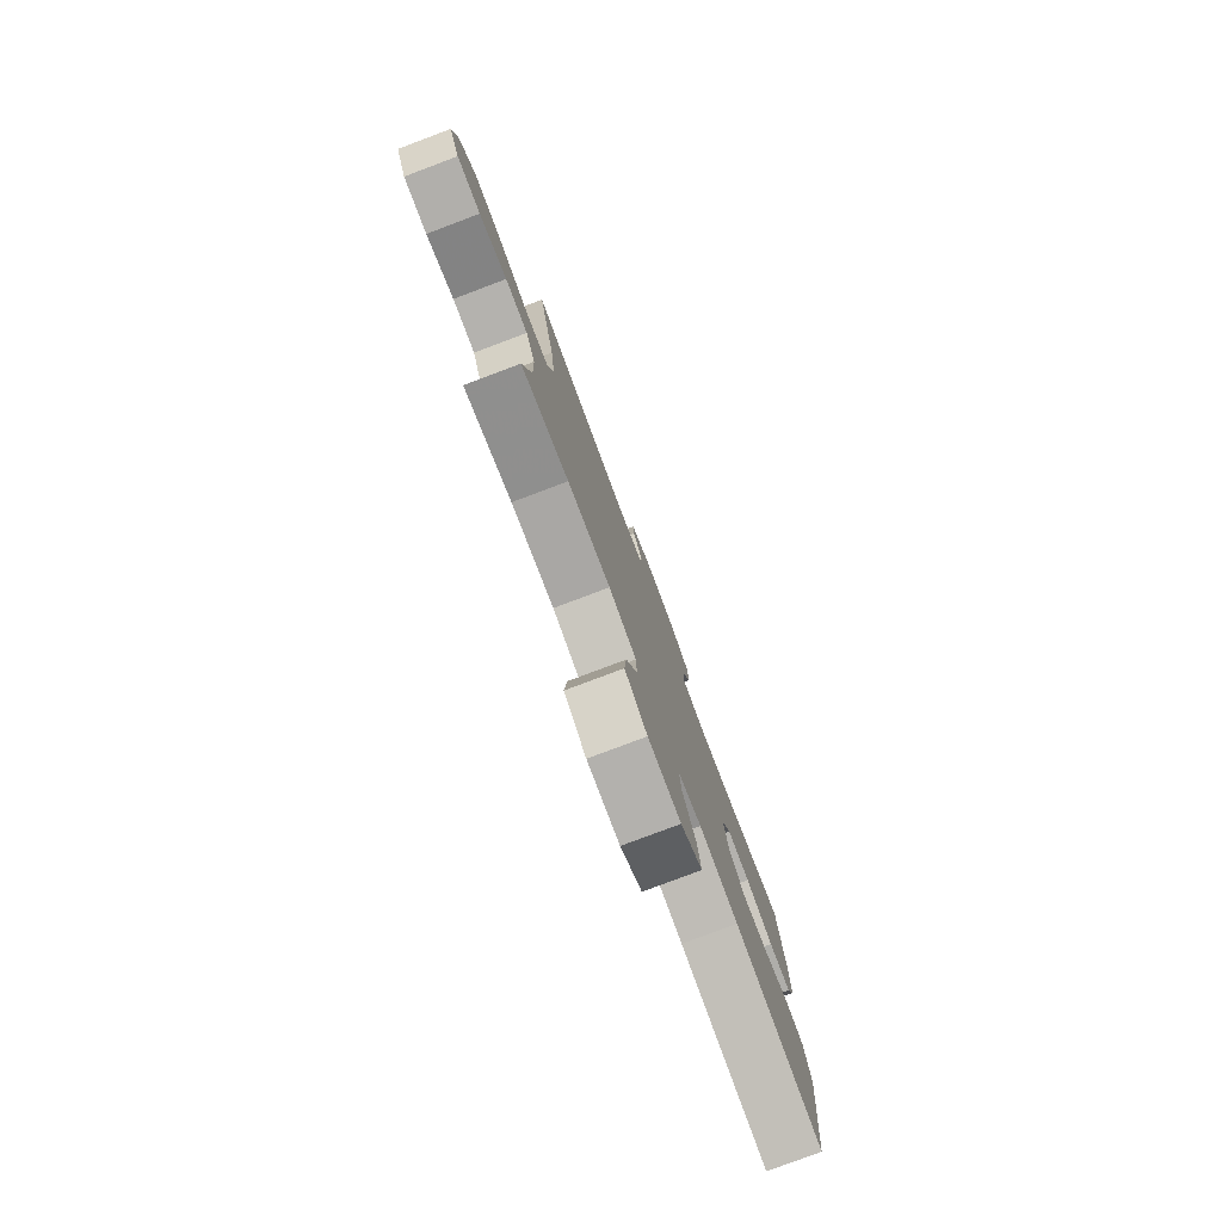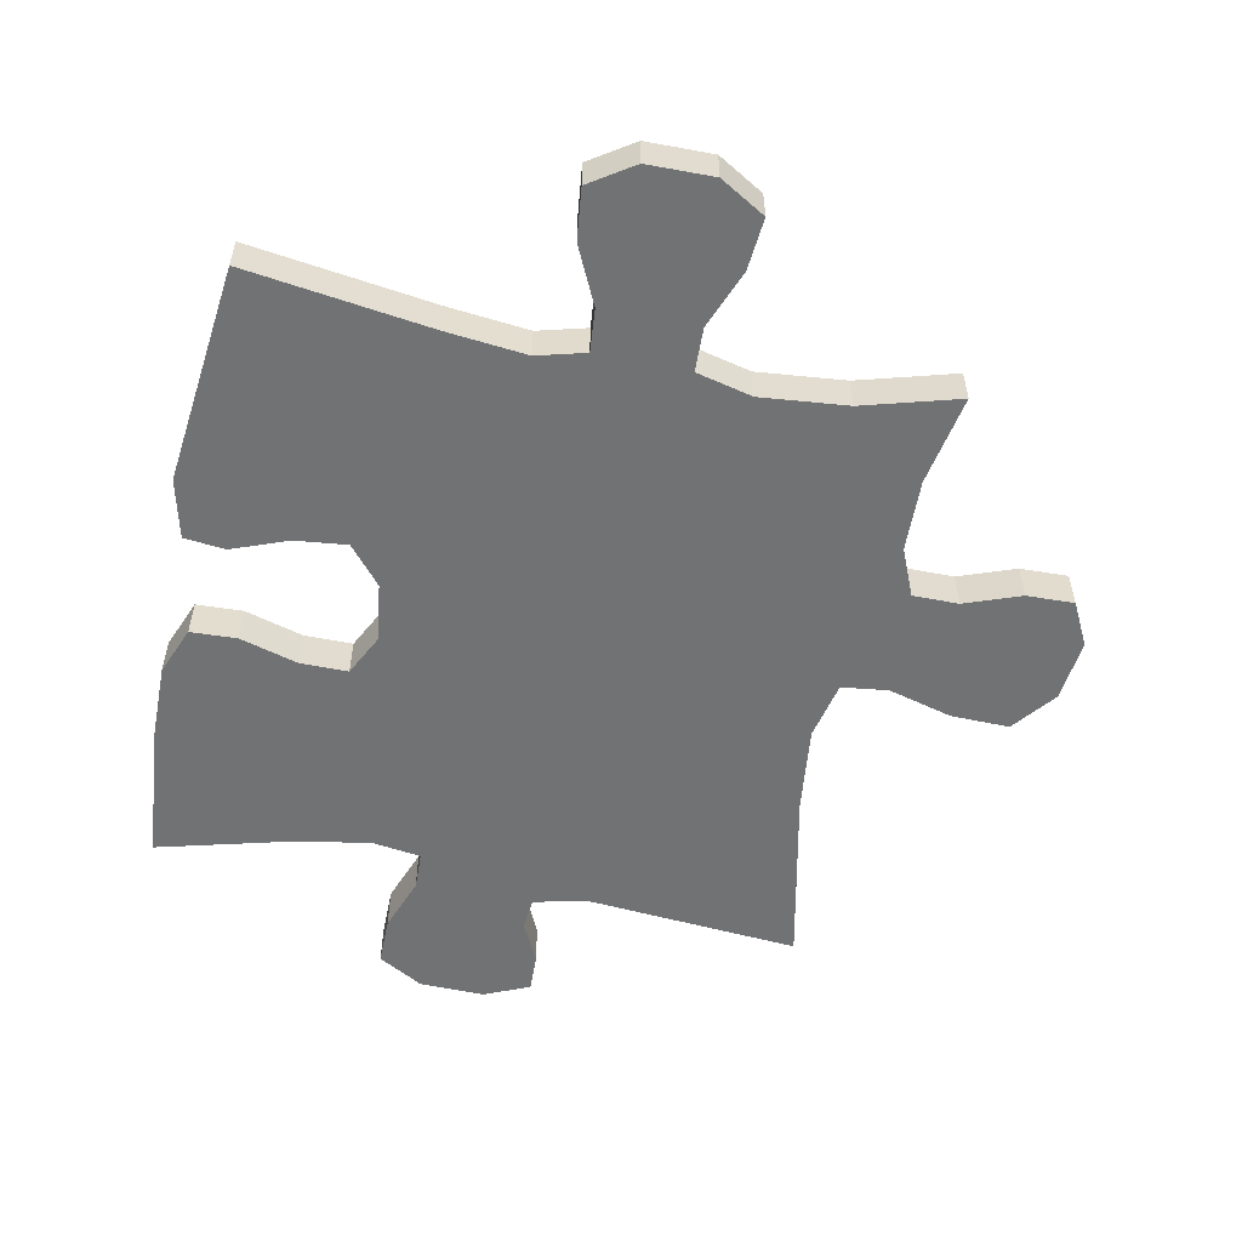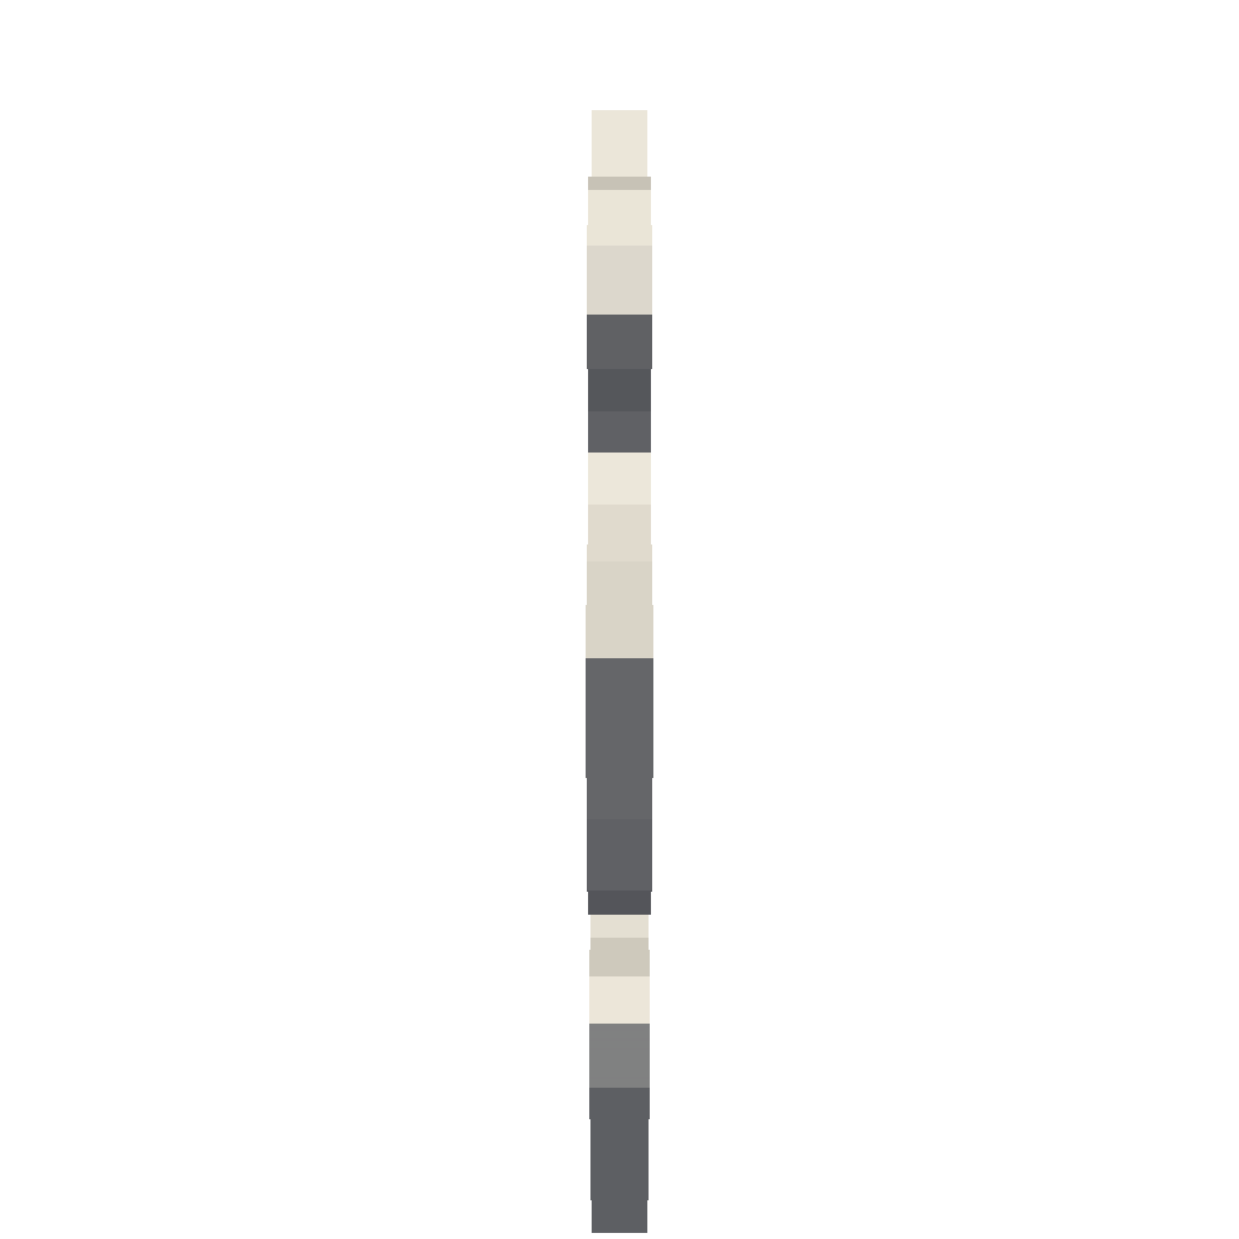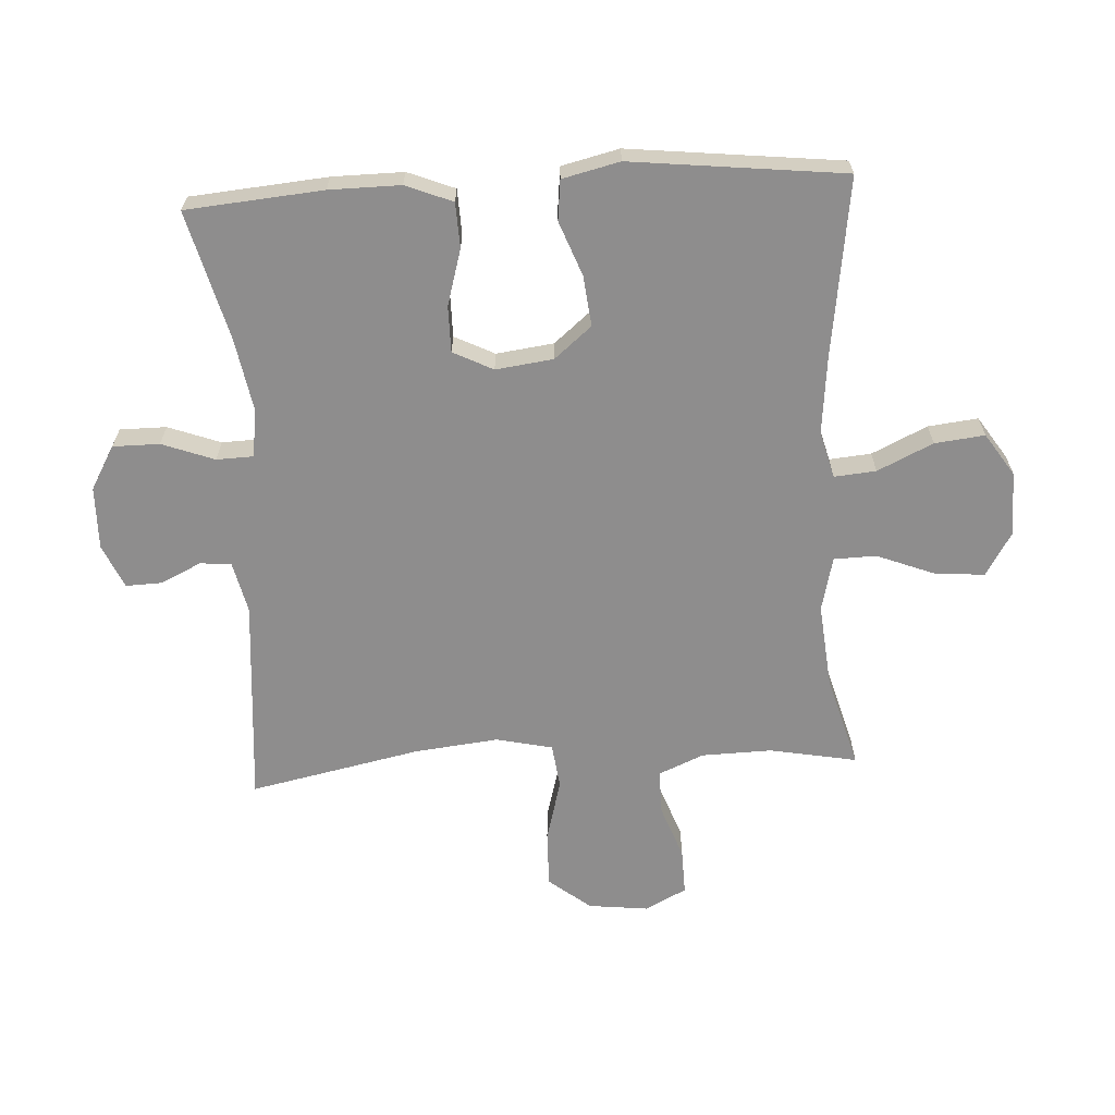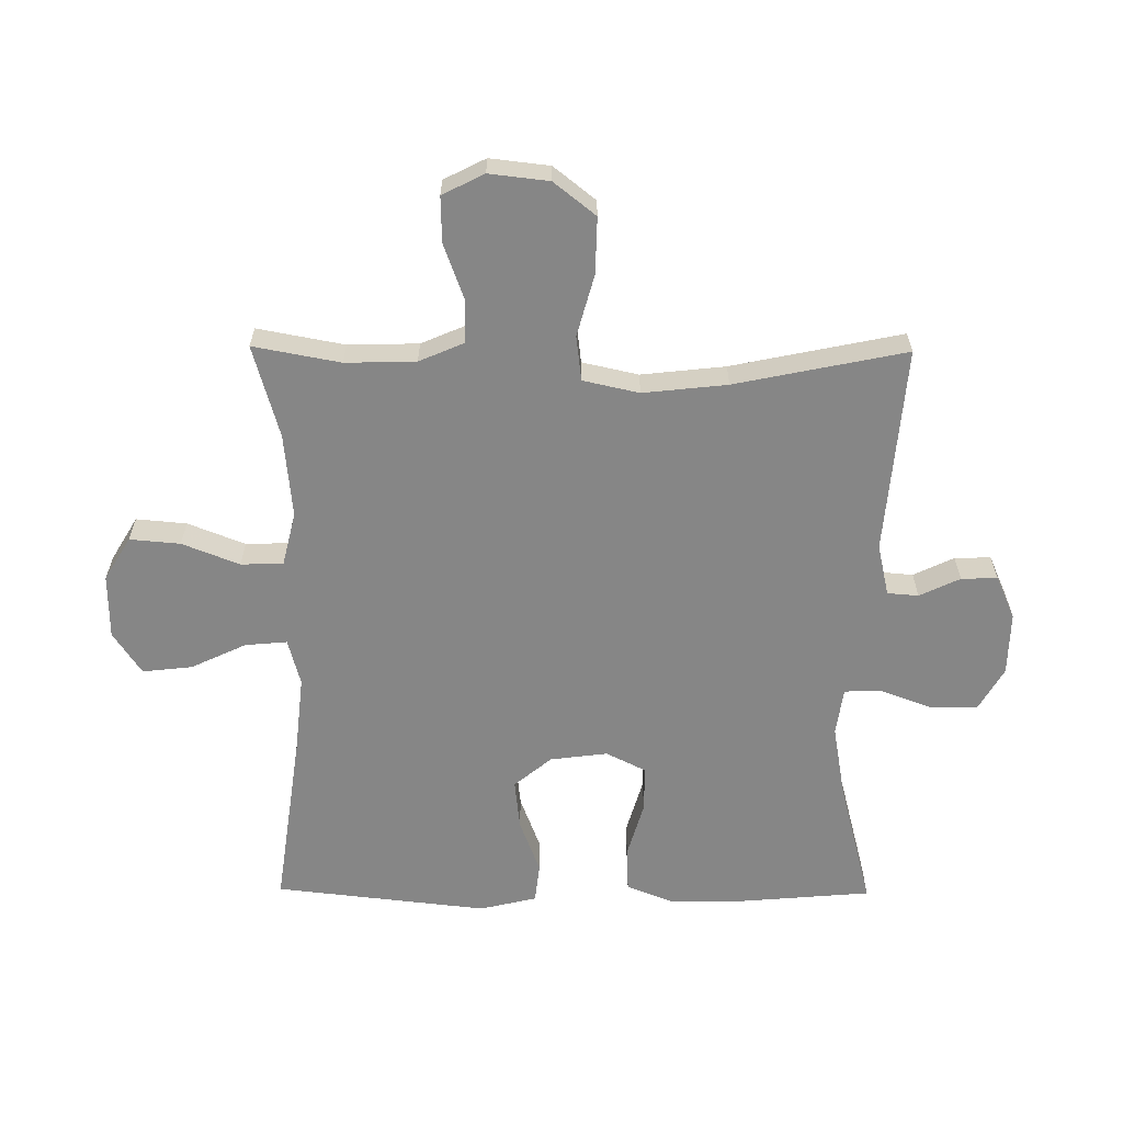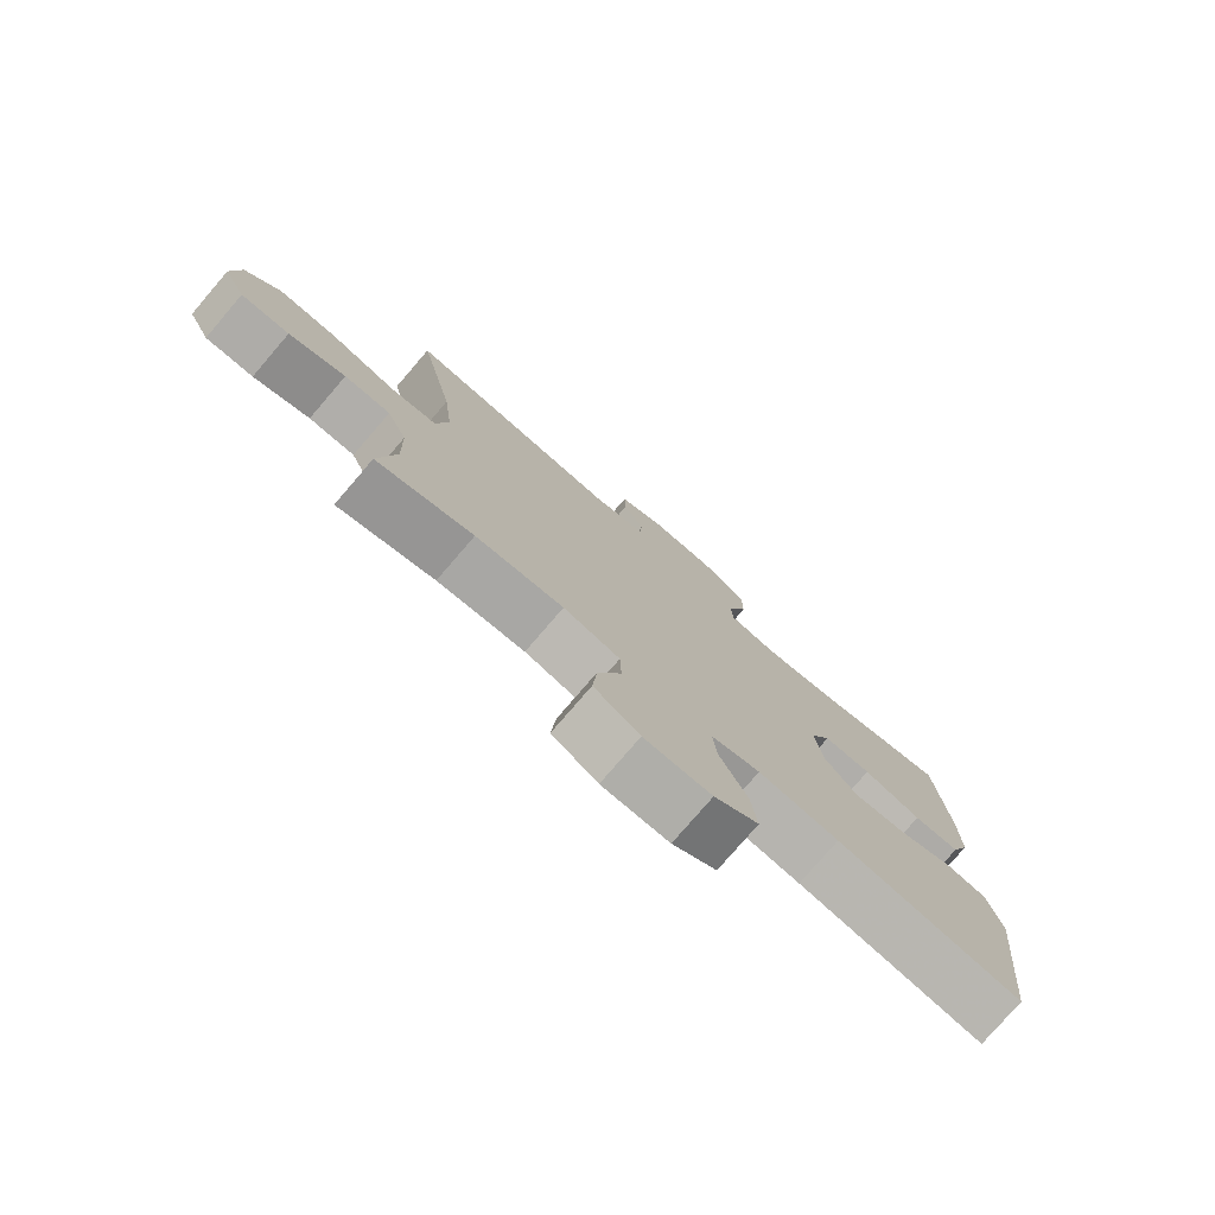
<metadata>
{"format":"obj","ext":"obj","renderer":"f3d","projection":"perspective","resolution":1024,"background":"white","views":[{"elev":-79.7,"azim":-69.4,"up":"+Z"},{"elev":-55.5,"azim":168.5,"up":"+Y"},{"elev":43.2,"azim":90.0,"up":"+Z"},{"elev":-64.7,"azim":93.2,"up":"+Y"},{"elev":-62.0,"azim":-90.5,"up":"+Y"},{"elev":-77.8,"azim":-40.7,"up":"+Z"}]}
</metadata>
<code>
v -0.5 0.07 0.5
v -0.167 0.07 0.473
v -0.084 0.07 0.492
v -0.08 0.07 0.542
v -0.111 0.07 0.607
v -0.113 0.07 0.665
v -0.043 0.07 0.696
v 0.058 0.07 0.694
v 0.128 0.07 0.654
v 0.128 0.07 0.579
v 0.097 0.07 0.495
v 0.099 0.07 0.436
v 0.175 0.07 0.425
v 0.293 0.07 0.446
v 0.5 0.07 0.5
v 0.519 0.07 0.281
v 0.52 0.07 0.167
v 0.49 0.07 0.092
v 0.418 0.07 0.089
v 0.328 0.07 0.115
v 0.254 0.07 0.115
v 0.222 0.07 0.051
v 0.234 0.07 -0.041
v 0.284 0.07 -0.101
v 0.365 0.07 -0.092
v 0.452 0.07 -0.059
v 0.516 0.07 -0.066
v 0.538 0.07 -0.158
v 0.5 0.07 -0.5
v 0.213 0.07 -0.46
v 0.089 0.07 -0.447
v 0.014 0.07 -0.467
v 0.02 0.07 -0.534
v 0.062 0.07 -0.623
v 0.071 0.07 -0.703
v 0.003 0.07 -0.748
v -0.1 0.07 -0.749
v -0.17 0.07 -0.707
v -0.163 0.07 -0.626
v -0.127 0.07 -0.534
v -0.129 0.07 -0.466
v -0.216 0.07 -0.445
v -0.351 0.07 -0.458
v -0.5 0.07 -0.5
v -0.474 0.07 -0.36
v -0.477 0.07 -0.247
v -0.508 0.07 -0.175
v -0.579 0.07 -0.175
v -0.666 0.07 -0.207
v -0.74 0.07 -0.209
v -0.774 0.07 -0.142
v -0.763 0.07 -0.046
v -0.71 0.07 0.021
v -0.619 0.07 0.019
v -0.52 0.07 -0.008
v -0.448 0.07 0.001
v -0.428 0.07 0.091
v -0.443 0.07 0.226
v -0.5 0 0.5
v -0.167 0 0.473
v -0.084 0 0.492
v -0.08 0 0.542
v -0.111 0 0.607
v -0.113 0 0.665
v -0.043 0 0.696
v 0.058 0 0.694
v 0.128 0 0.654
v 0.128 0 0.579
v 0.097 0 0.495
v 0.099 0 0.436
v 0.175 0 0.425
v 0.293 0 0.446
v 0.5 0 0.5
v 0.519 0 0.281
v 0.52 0 0.167
v 0.49 0 0.092
v 0.418 0 0.089
v 0.328 0 0.115
v 0.254 0 0.115
v 0.222 0 0.051
v 0.234 0 -0.041
v 0.284 0 -0.101
v 0.365 0 -0.092
v 0.452 0 -0.059
v 0.516 0 -0.066
v 0.538 0 -0.158
v 0.5 0 -0.5
v 0.213 0 -0.46
v 0.089 0 -0.447
v 0.014 0 -0.467
v 0.02 0 -0.534
v 0.062 0 -0.623
v 0.071 0 -0.703
v 0.003 0 -0.748
v -0.1 0 -0.749
v -0.17 0 -0.707
v -0.163 0 -0.626
v -0.127 0 -0.534
v -0.129 0 -0.466
v -0.216 0 -0.445
v -0.351 0 -0.458
v -0.5 0 -0.5
v -0.474 0 -0.36
v -0.477 0 -0.247
v -0.508 0 -0.175
v -0.579 0 -0.175
v -0.666 0 -0.207
v -0.74 0 -0.209
v -0.774 0 -0.142
v -0.763 0 -0.046
v -0.71 0 0.021
v -0.619 0 0.019
v -0.52 0 -0.008
v -0.448 0 0.001
v -0.428 0 0.091
v -0.443 0 0.226
f 53 54 55
f 52 53 55
f 51 52 55
f 50 51 55
f 49 50 55
f 48 49 55
f 47 48 55 56
f 46 47 56
f 45 46 56 57
f 43 44 45
f 42 43 45 57
f 38 39 40
f 37 38 40
f 36 37 40
f 35 36 40
f 34 35 40
f 33 34 40
f 32 33 40 41
f 42 57 58
f 41 42 58
f 32 41 58
f 31 32 58
f 28 29 30
f 27 28 30
f 26 27 30
f 25 26 30
f 18 19 20
f 17 18 20
f 16 17 20
f 15 16 20
f 14 15 20
f 13 14 20 21
f 12 13 21 22
f 9 10 11
f 8 9 11
f 7 8 11
f 6 7 11
f 5 6 11
f 4 5 11
f 3 4 11 12
f 12 22 23
f 3 12 23
f 2 3 23
f 1 2 23
f 58 1 23
f 31 58 23
f 24 25 30 31
f 23 24 31
f 113 112 111
f 113 111 110
f 113 110 109
f 113 109 108
f 113 108 107
f 113 107 106
f 114 113 106 105
f 114 105 104
f 115 114 104 103
f 103 102 101
f 115 103 101 100
f 98 97 96
f 98 96 95
f 98 95 94
f 98 94 93
f 98 93 92
f 98 92 91
f 99 98 91 90
f 116 115 100
f 116 100 99
f 116 99 90
f 116 90 89
f 88 87 86
f 88 86 85
f 88 85 84
f 88 84 83
f 78 77 76
f 78 76 75
f 78 75 74
f 78 74 73
f 78 73 72
f 79 78 72 71
f 80 79 71 70
f 69 68 67
f 69 67 66
f 69 66 65
f 69 65 64
f 69 64 63
f 69 63 62
f 70 69 62 61
f 81 80 70
f 81 70 61
f 81 61 60
f 81 60 59
f 81 59 116
f 81 116 89
f 89 88 83 82
f 89 82 81
f 1 59 60 2
f 2 60 61 3
f 3 61 62 4
f 4 62 63 5
f 5 63 64 6
f 6 64 65 7
f 7 65 66 8
f 8 66 67 9
f 9 67 68 10
f 10 68 69 11
f 11 69 70 12
f 12 70 71 13
f 13 71 72 14
f 14 72 73 15
f 15 73 74 16
f 16 74 75 17
f 17 75 76 18
f 18 76 77 19
f 19 77 78 20
f 20 78 79 21
f 21 79 80 22
f 22 80 81 23
f 23 81 82 24
f 24 82 83 25
f 25 83 84 26
f 26 84 85 27
f 27 85 86 28
f 28 86 87 29
f 29 87 88 30
f 30 88 89 31
f 31 89 90 32
f 32 90 91 33
f 33 91 92 34
f 34 92 93 35
f 35 93 94 36
f 36 94 95 37
f 37 95 96 38
f 38 96 97 39
f 39 97 98 40
f 40 98 99 41
f 41 99 100 42
f 42 100 101 43
f 43 101 102 44
f 44 102 103 45
f 45 103 104 46
f 46 104 105 47
f 47 105 106 48
f 48 106 107 49
f 49 107 108 50
f 50 108 109 51
f 51 109 110 52
f 52 110 111 53
f 53 111 112 54
f 54 112 113 55
f 55 113 114 56
f 56 114 115 57
f 57 115 116 58
f 58 116 59 1

</code>
